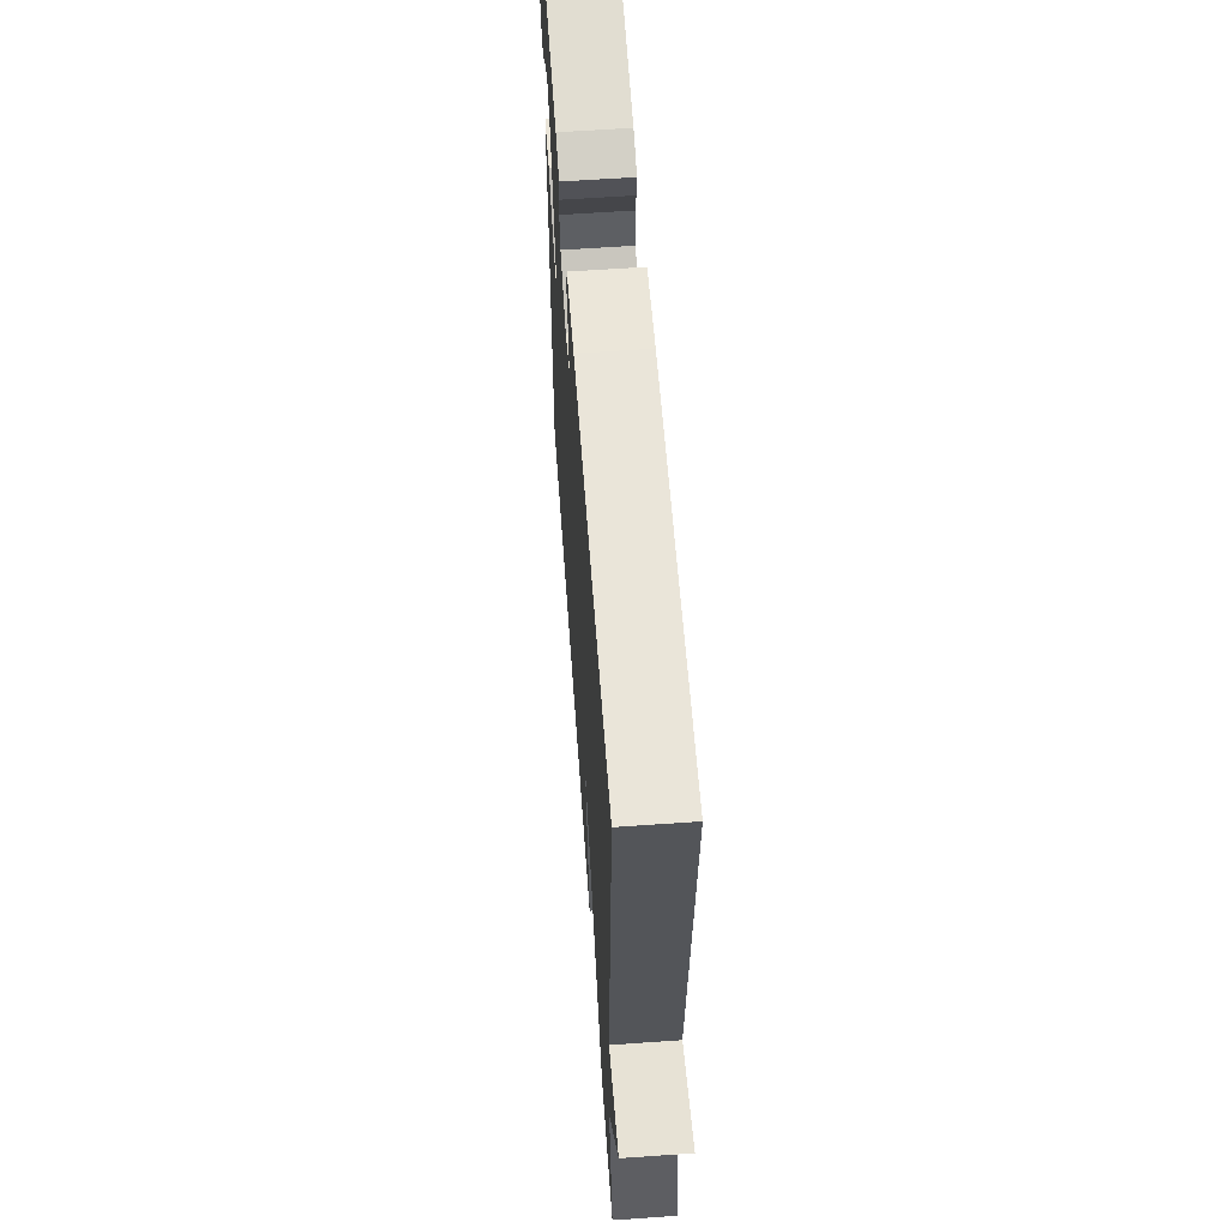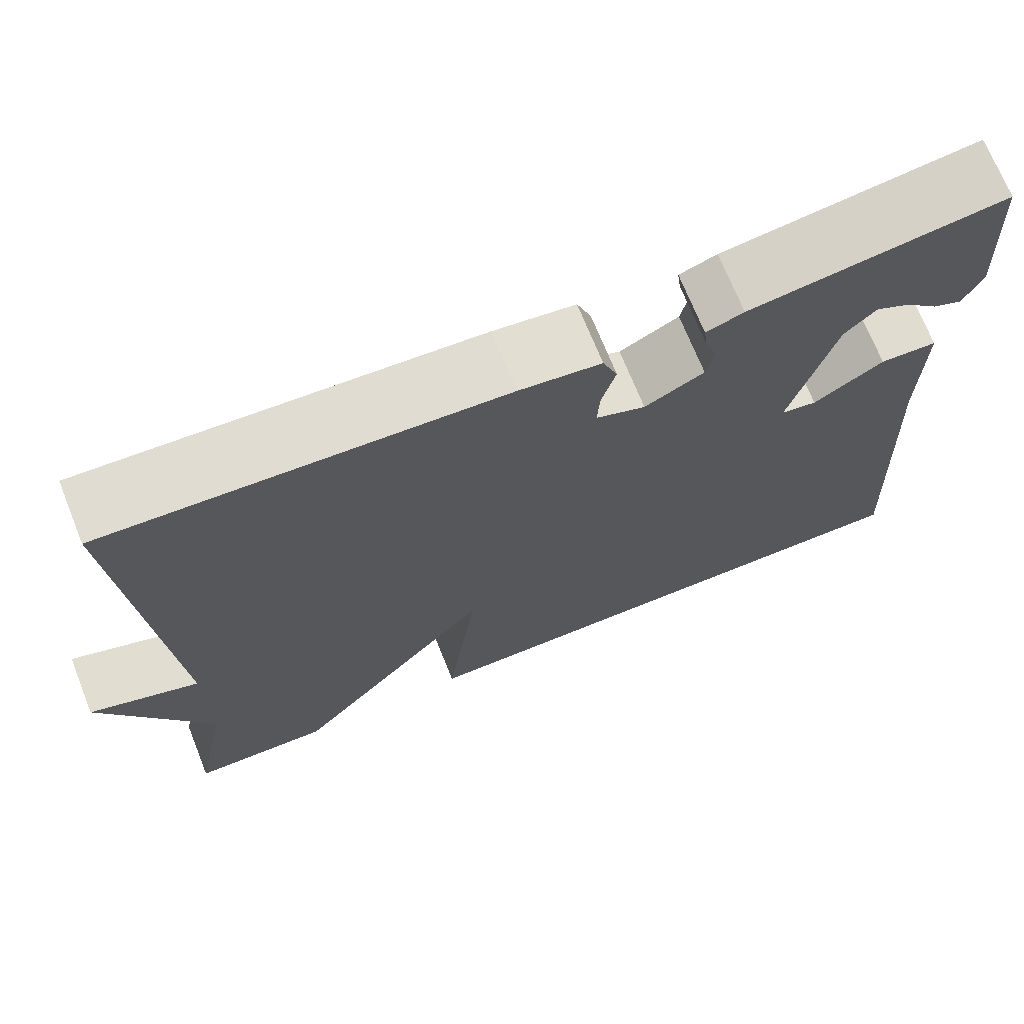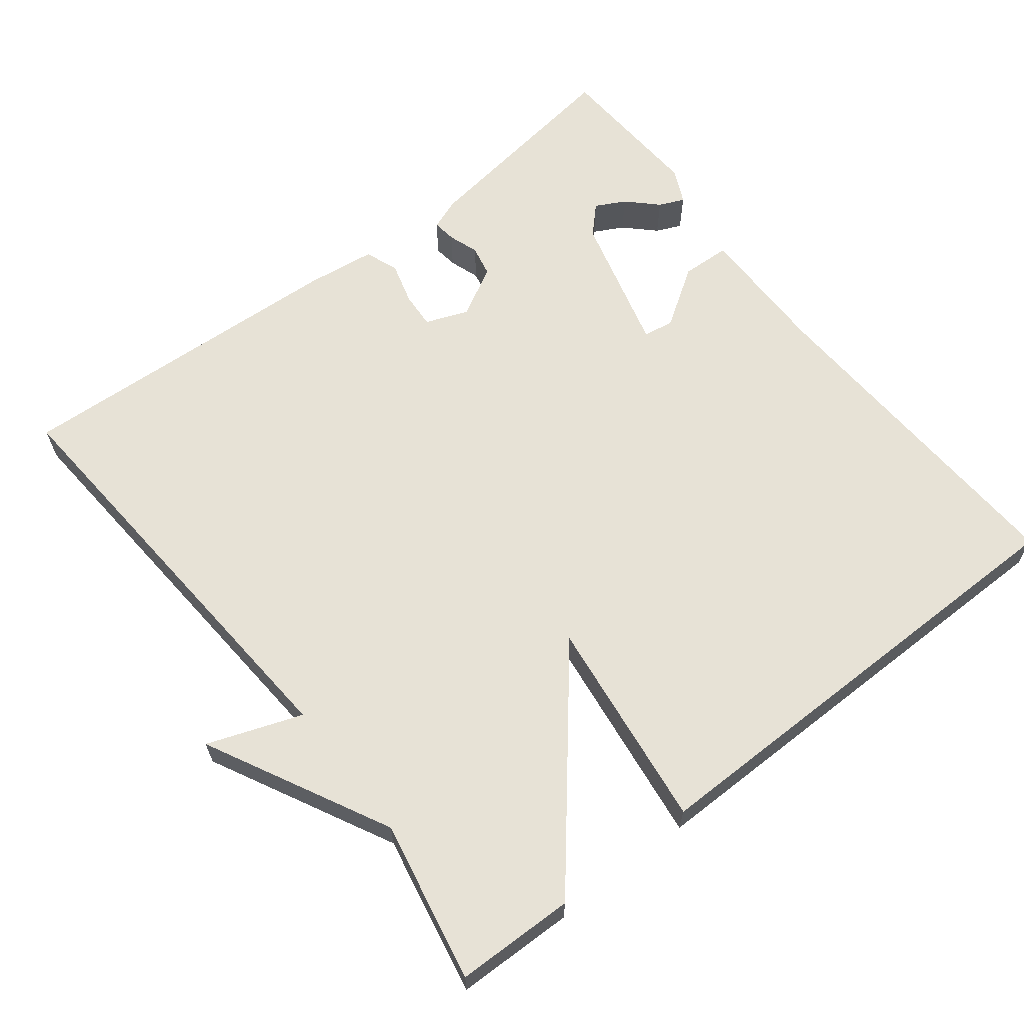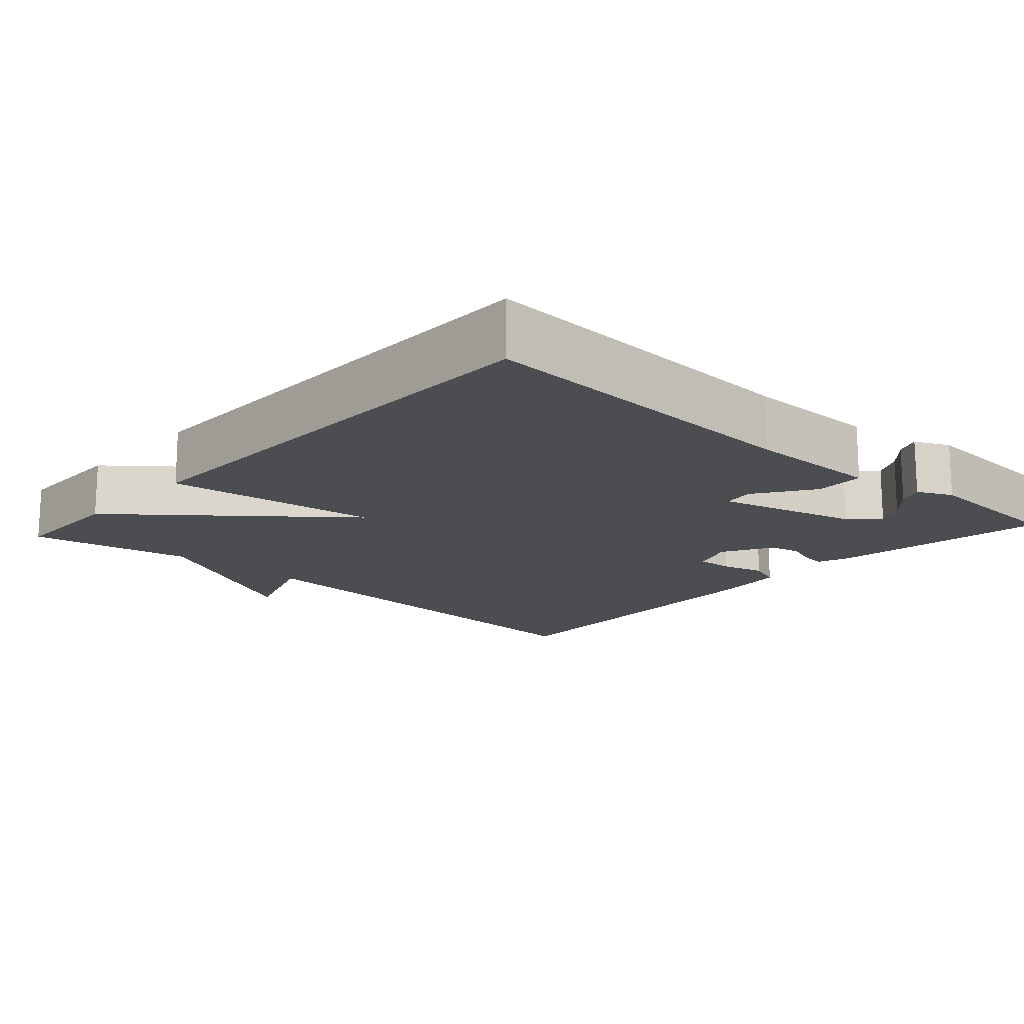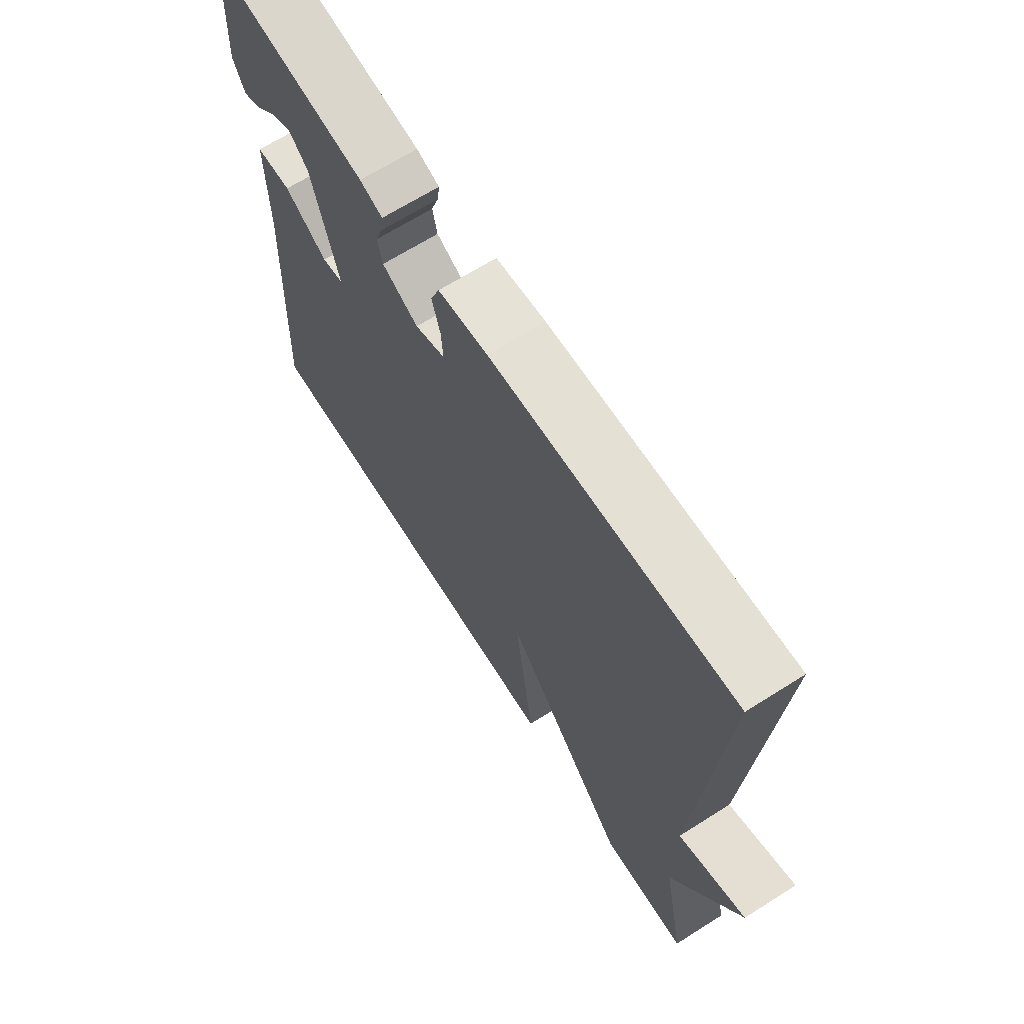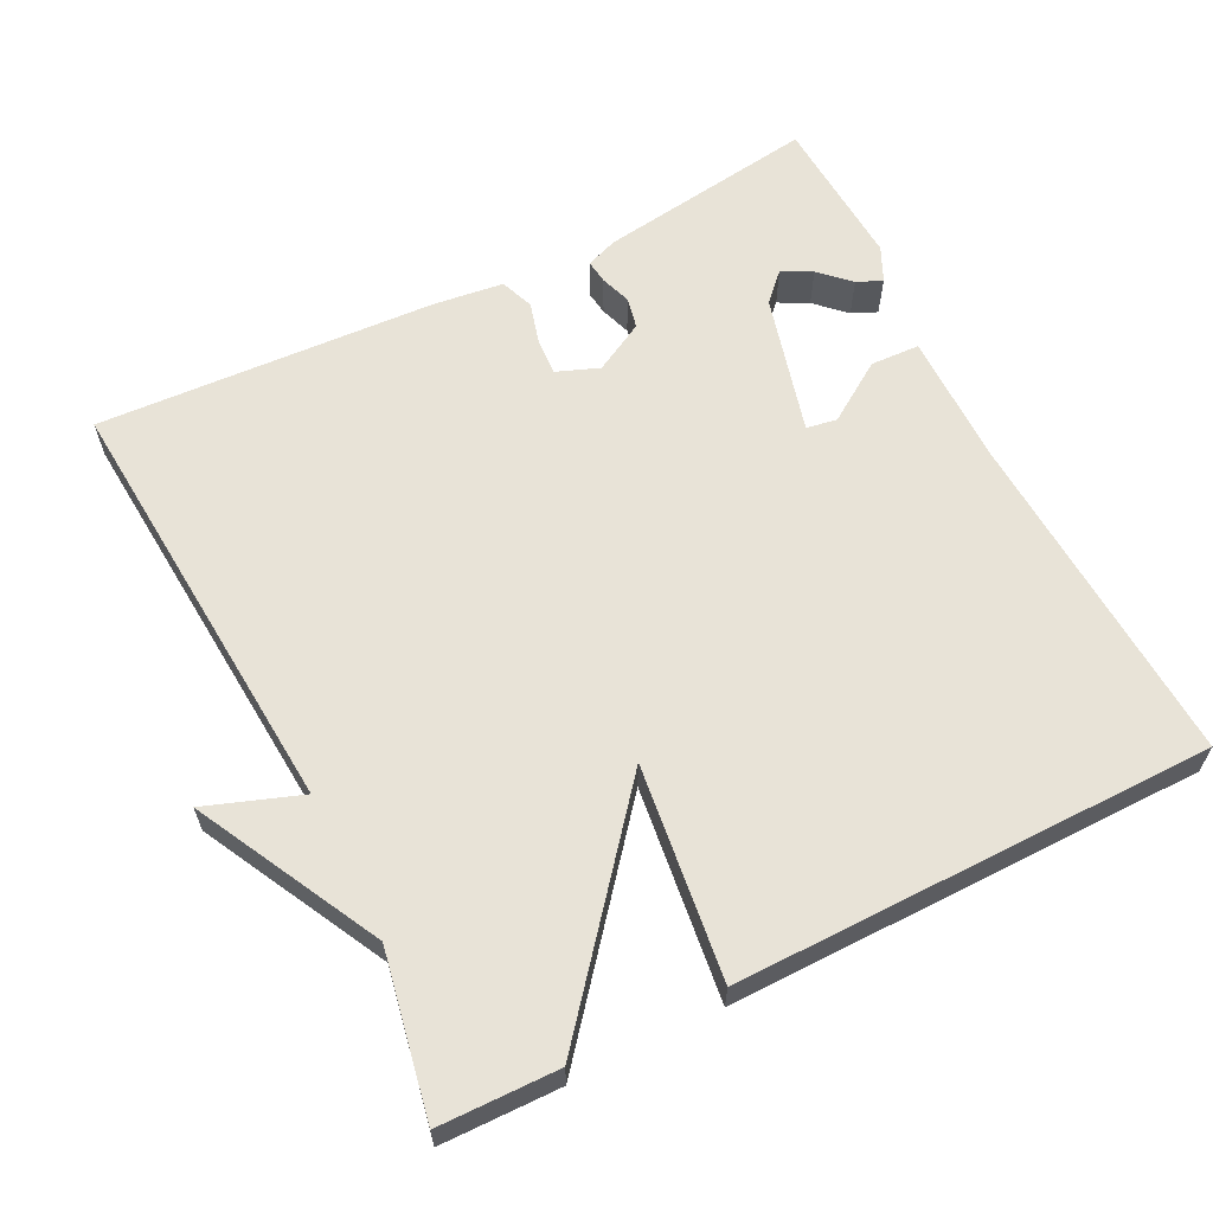
<metadata>
{"format":"obj","ext":"obj","renderer":"f3d","projection":"perspective","resolution":1024,"background":"white","views":[{"elev":61.0,"azim":85.9,"up":"+Z"},{"elev":71.0,"azim":158.1,"up":"+Z"},{"elev":63.6,"azim":142.1,"up":"+Y"},{"elev":-15.8,"azim":-132.4,"up":"+Y"},{"elev":67.5,"azim":57.7,"up":"+Z"},{"elev":62.0,"azim":153.2,"up":"+Y"}]}
</metadata>
<code>
v -0.5 0.07 0.5
v -0.206 0.07 0.458
v -0.163 0.07 0.442
v -0.167 0.07 0.41
v -0.181 0.07 0.369
v -0.172 0.07 0.327
v -0.104 0.07 0.29
v -0.047 0.07 0.312
v -0.05 0.07 0.361
v -0.066 0.07 0.418
v -0.049 0.07 0.463
v 0.045 0.07 0.475
v 0.5 0.07 0.5
v 0.458 0.07 -0.083
v 0.585 0.07 -0.037
v 0.458 0.07 -0.283
v 0.5 0.07 -0.5
v 0.34 0.07 -0.503
v 0.104 0.07 -0.217
v 0.14 0.07 -0.503
v -0.5 0.07 -0.5
v -0.477 0.07 -0.043
v -0.478 0.07 0.138
v -0.412 0.07 0.141
v -0.332 0.07 0.088
v -0.291 0.07 0.095
v -0.341 0.07 0.283
v -0.377 0.07 0.32
v -0.417 0.07 0.299
v -0.456 0.07 0.261
v -0.49 0.07 0.246
v -0.512 0.07 0.293
v -0.5 0 0.5
v -0.206 0 0.458
v -0.163 0 0.442
v -0.167 0 0.41
v -0.181 0 0.369
v -0.172 0 0.327
v -0.104 0 0.29
v -0.047 0 0.312
v -0.05 0 0.361
v -0.066 0 0.418
v -0.049 0 0.463
v 0.045 0 0.475
v 0.5 0 0.5
v 0.458 0 -0.083
v 0.585 0 -0.037
v 0.458 0 -0.283
v 0.5 0 -0.5
v 0.34 0 -0.503
v 0.104 0 -0.217
v 0.14 0 -0.503
v -0.5 0 -0.5
v -0.477 0 -0.043
v -0.478 0 0.138
v -0.412 0 0.141
v -0.332 0 0.088
v -0.291 0 0.095
v -0.341 0 0.283
v -0.377 0 0.32
v -0.417 0 0.299
v -0.456 0 0.261
v -0.49 0 0.246
v -0.512 0 0.293
f 31 32 1
f 30 31 1
f 29 30 1
f 1 2 3
f 29 1 3
f 28 29 3
f 3 4 5
f 28 3 5
f 27 28 5
f 26 27 5 6
f 22 23 24 25
f 22 25 26
f 21 22 26
f 20 21 26
f 19 20 26
f 16 17 18 19
f 14 15 16 19
f 26 6 7
f 19 26 7
f 14 19 7
f 12 13 14
f 11 12 14
f 10 11 14
f 9 10 14
f 8 9 14
f 7 8 14
f 33 64 63
f 33 63 62
f 33 62 61
f 35 34 33
f 35 33 61
f 35 61 60
f 37 36 35
f 37 35 60
f 37 60 59
f 38 37 59 58
f 57 56 55 54
f 58 57 54
f 58 54 53
f 58 53 52
f 58 52 51
f 51 50 49 48
f 51 48 47 46
f 39 38 58
f 39 58 51
f 39 51 46
f 46 45 44
f 46 44 43
f 46 43 42
f 46 42 41
f 46 41 40
f 46 40 39
f 1 33 34 2
f 2 34 35 3
f 3 35 36 4
f 4 36 37 5
f 5 37 38 6
f 6 38 39 7
f 7 39 40 8
f 8 40 41 9
f 9 41 42 10
f 10 42 43 11
f 11 43 44 12
f 12 44 45 13
f 13 45 46 14
f 14 46 47 15
f 15 47 48 16
f 16 48 49 17
f 17 49 50 18
f 18 50 51 19
f 19 51 52 20
f 20 52 53 21
f 21 53 54 22
f 22 54 55 23
f 23 55 56 24
f 24 56 57 25
f 25 57 58 26
f 26 58 59 27
f 27 59 60 28
f 28 60 61 29
f 29 61 62 30
f 30 62 63 31
f 31 63 64 32
f 32 64 33 1

</code>
